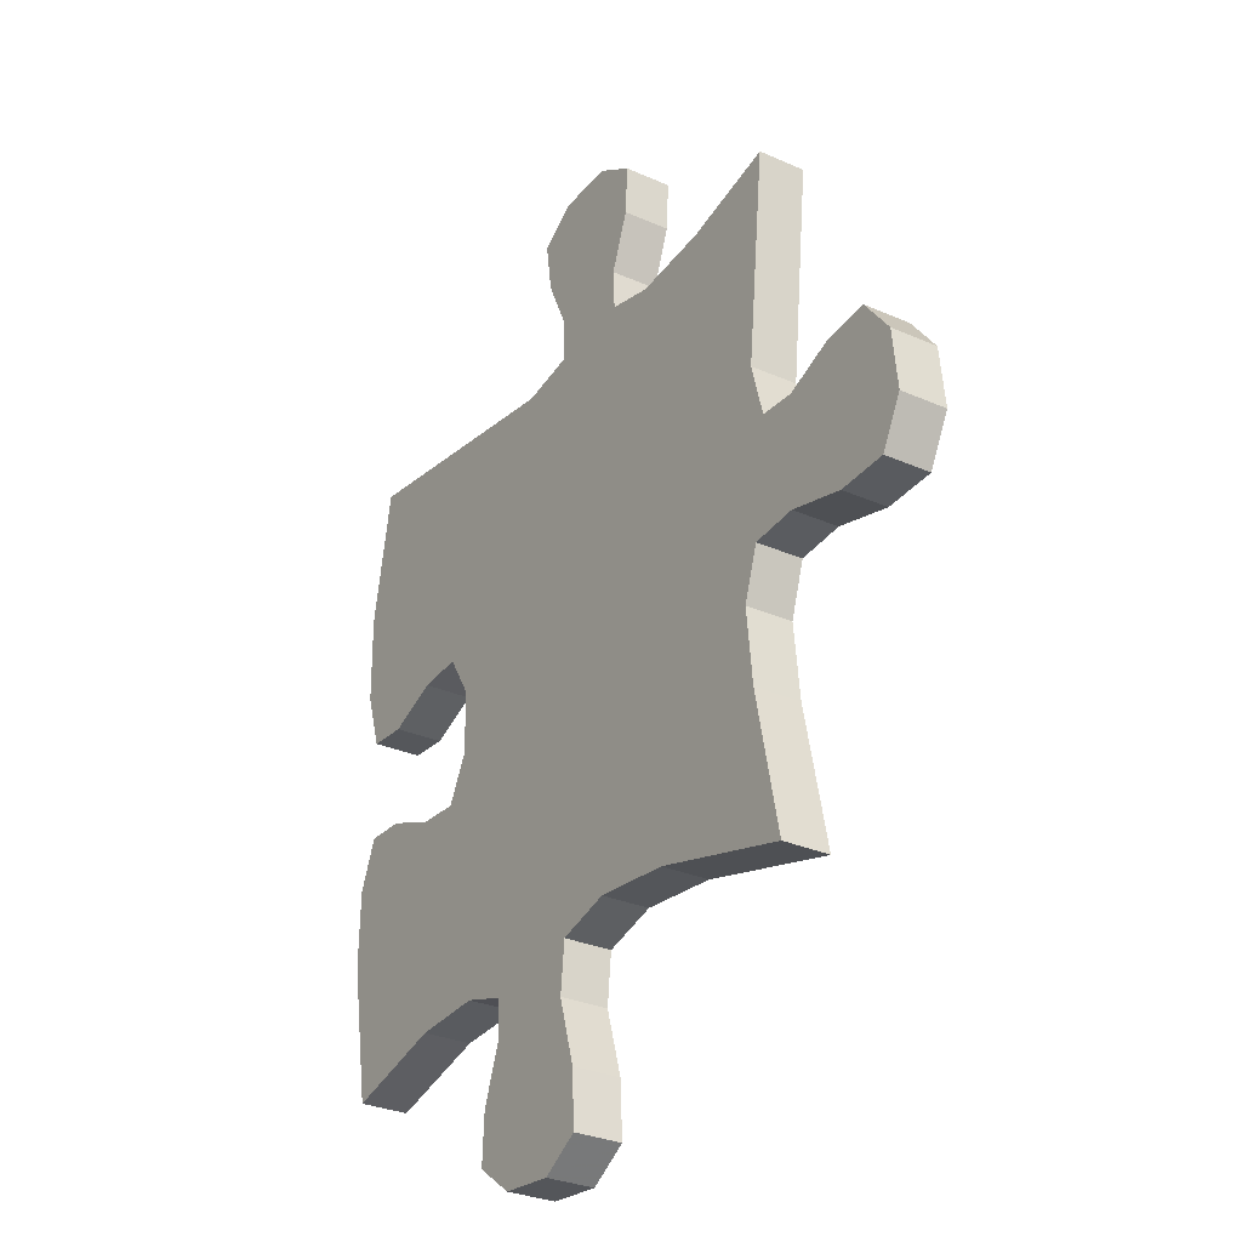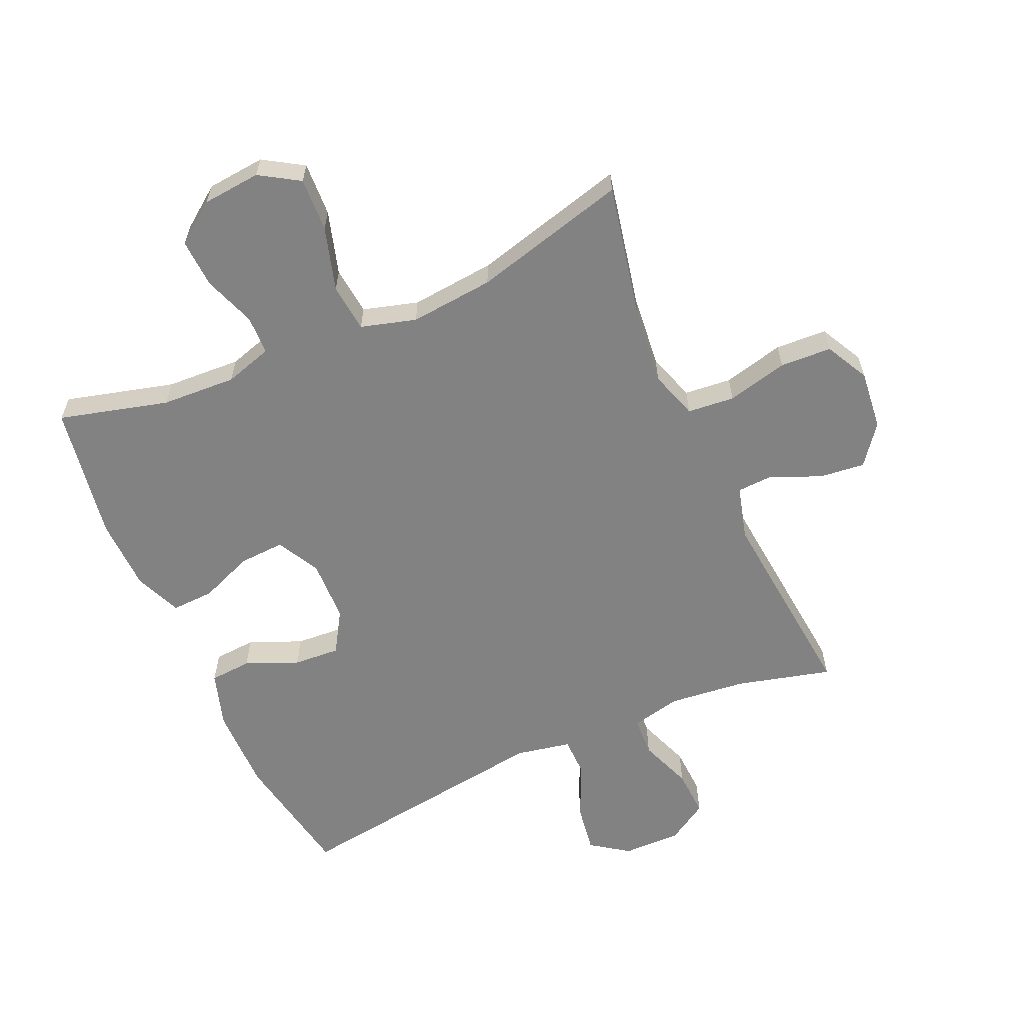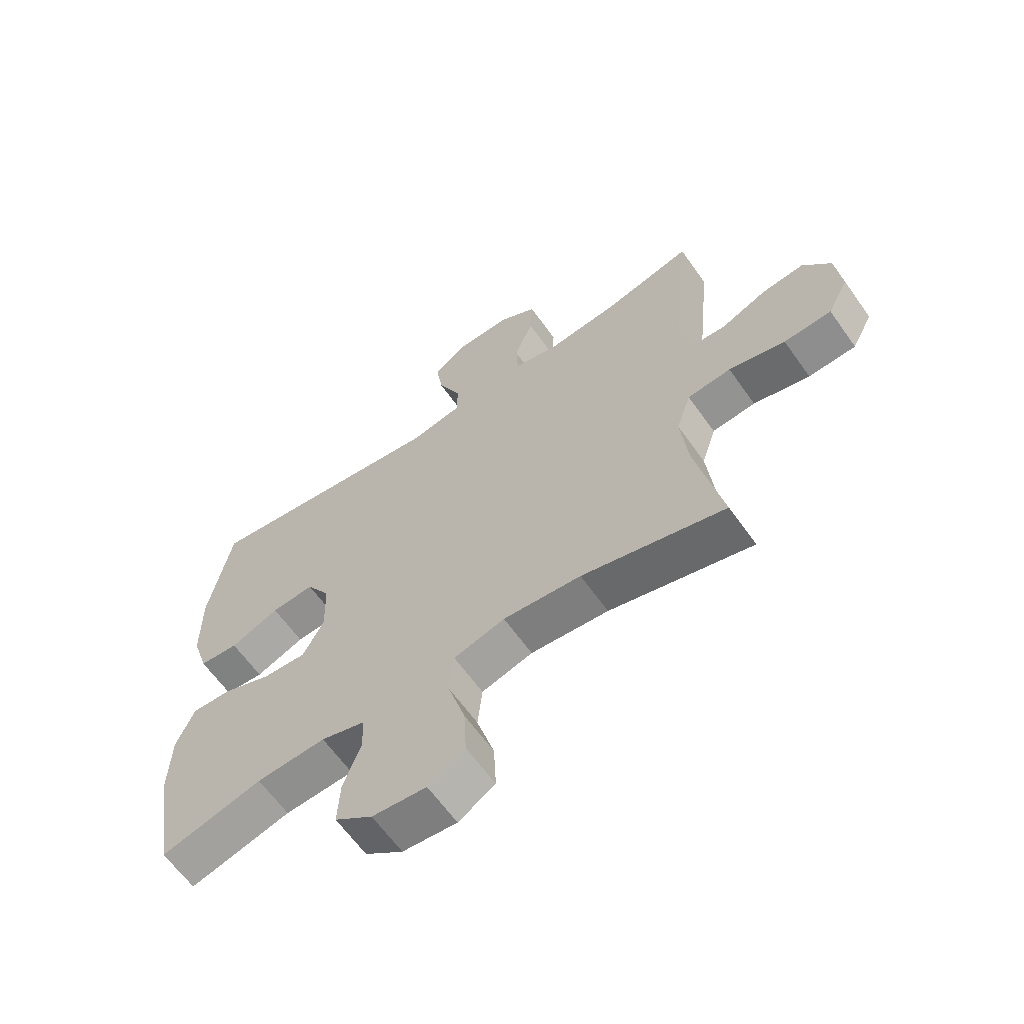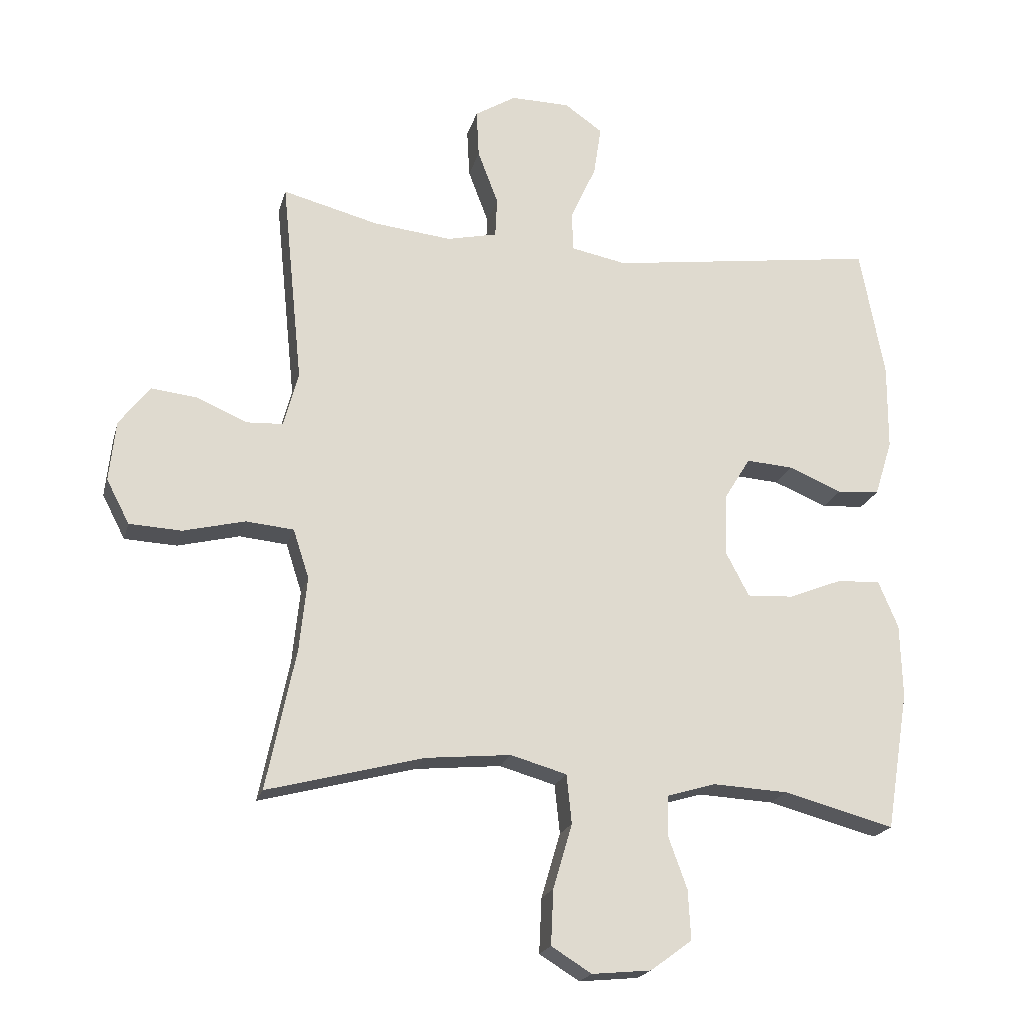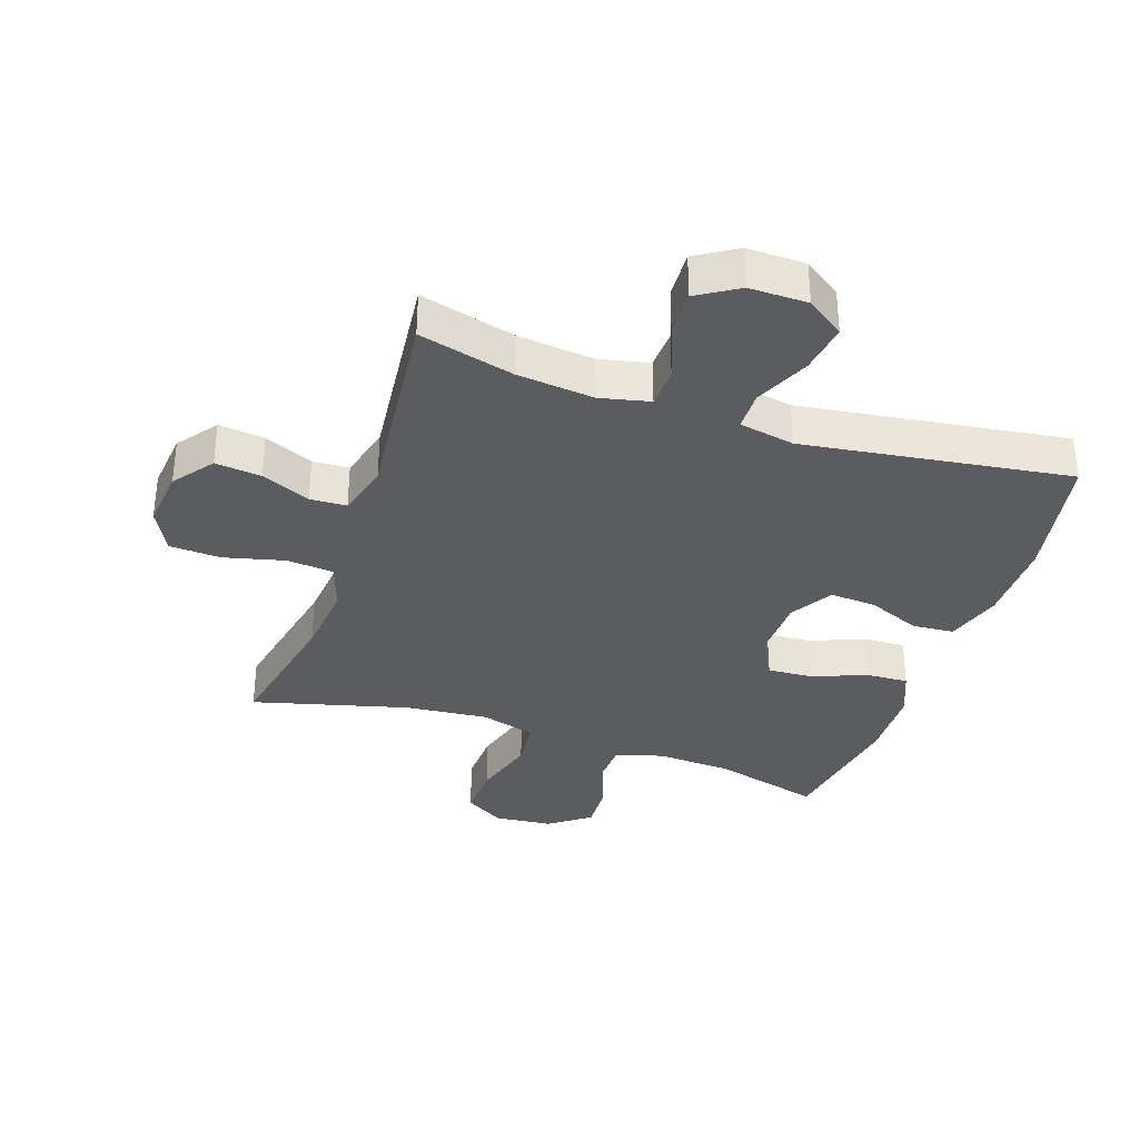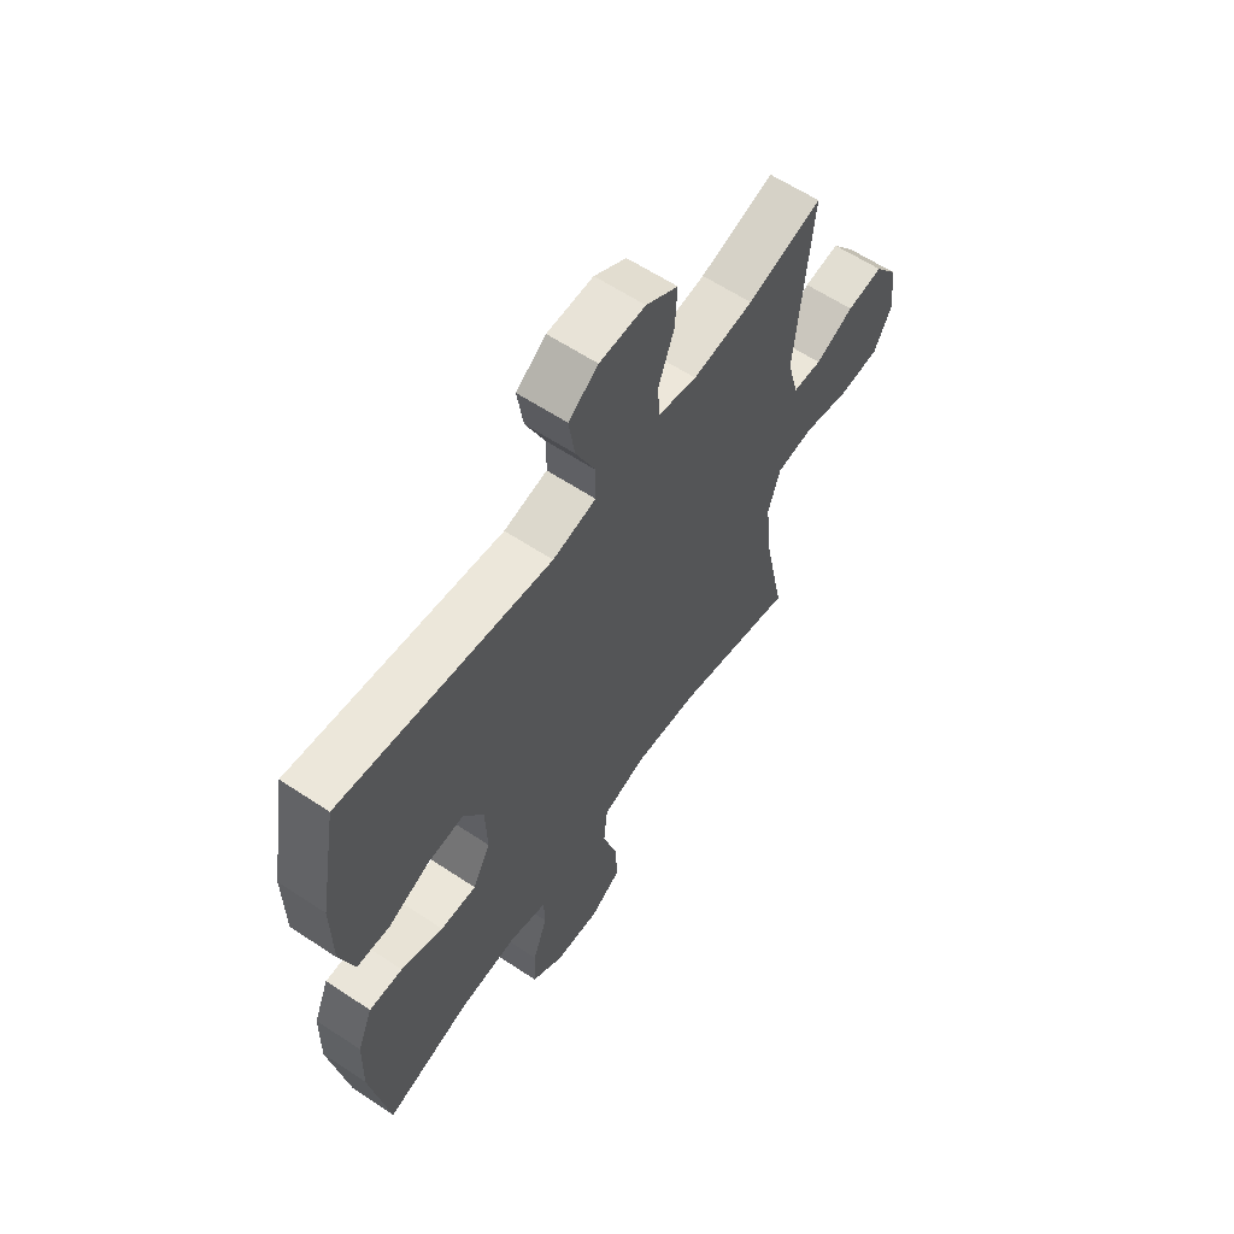
<metadata>
{"format":"obj","ext":"obj","renderer":"f3d","projection":"perspective","resolution":1024,"background":"white","views":[{"elev":-30.1,"azim":-122.8,"up":"+Z"},{"elev":-60.7,"azim":-156.1,"up":"+Y"},{"elev":-63.2,"azim":-144.7,"up":"+Z"},{"elev":-20.5,"azim":-14.1,"up":"+Z"},{"elev":-34.6,"azim":-18.7,"up":"+Y"},{"elev":61.1,"azim":124.1,"up":"+Z"}]}
</metadata>
<code>
v -0.5 0.07 -0.5
v -0.454 0.07 -0.279
v -0.442 0.07 -0.162
v -0.467 0.07 -0.085
v -0.542 0.07 -0.078
v -0.639 0.07 -0.102
v -0.721 0.07 -0.098
v -0.757 0.07 -0.029
v -0.747 0.07 0.066
v -0.699 0.07 0.129
v -0.626 0.07 0.121
v -0.548 0.07 0.087
v -0.49 0.07 0.09
v -0.467 0.07 0.176
v -0.5 0.07 0.5
v -0.349 0.07 0.461
v -0.226 0.07 0.448
v -0.147 0.07 0.466
v -0.144 0.07 0.529
v -0.176 0.07 0.614
v -0.18 0.07 0.69
v -0.115 0.07 0.73
v -0.022 0.07 0.729
v 0.038 0.07 0.687
v 0.026 0.07 0.608
v -0.014 0.07 0.52
v -0.013 0.07 0.457
v 0.075 0.07 0.44
v 0.5 0.07 0.5
v 0.538 0.07 0.293
v 0.537 0.07 0.157
v 0.509 0.07 0.068
v 0.442 0.07 0.063
v 0.358 0.07 0.098
v 0.284 0.07 0.103
v 0.243 0.07 0.036
v 0.24 0.07 -0.063
v 0.276 0.07 -0.132
v 0.349 0.07 -0.128
v 0.434 0.07 -0.094
v 0.502 0.07 -0.091
v 0.533 0.07 -0.165
v 0.536 0.07 -0.282
v 0.5 0.07 -0.5
v 0.326 0.07 -0.454
v 0.207 0.07 -0.448
v 0.131 0.07 -0.471
v 0.129 0.07 -0.533
v 0.159 0.07 -0.616
v 0.163 0.07 -0.694
v 0.098 0.07 -0.742
v 0.005 0.07 -0.751
v -0.058 0.07 -0.712
v -0.054 0.07 -0.626
v -0.024 0.07 -0.524
v -0.032 0.07 -0.447
v -0.12 0.07 -0.422
v -0.254 0.07 -0.435
v -0.5 0 -0.5
v -0.454 0 -0.279
v -0.442 0 -0.162
v -0.467 0 -0.085
v -0.542 0 -0.078
v -0.639 0 -0.102
v -0.721 0 -0.098
v -0.757 0 -0.029
v -0.747 0 0.066
v -0.699 0 0.129
v -0.626 0 0.121
v -0.548 0 0.087
v -0.49 0 0.09
v -0.467 0 0.176
v -0.5 0 0.5
v -0.349 0 0.461
v -0.226 0 0.448
v -0.147 0 0.466
v -0.144 0 0.529
v -0.176 0 0.614
v -0.18 0 0.69
v -0.115 0 0.73
v -0.022 0 0.729
v 0.038 0 0.687
v 0.026 0 0.608
v -0.014 0 0.52
v -0.013 0 0.457
v 0.075 0 0.44
v 0.5 0 0.5
v 0.538 0 0.293
v 0.537 0 0.157
v 0.509 0 0.068
v 0.442 0 0.063
v 0.358 0 0.098
v 0.284 0 0.103
v 0.243 0 0.036
v 0.24 0 -0.063
v 0.276 0 -0.132
v 0.349 0 -0.128
v 0.434 0 -0.094
v 0.502 0 -0.091
v 0.533 0 -0.165
v 0.536 0 -0.282
v 0.5 0 -0.5
v 0.326 0 -0.454
v 0.207 0 -0.448
v 0.131 0 -0.471
v 0.129 0 -0.533
v 0.159 0 -0.616
v 0.163 0 -0.694
v 0.098 0 -0.742
v 0.005 0 -0.751
v -0.058 0 -0.712
v -0.054 0 -0.626
v -0.024 0 -0.524
v -0.032 0 -0.447
v -0.12 0 -0.422
v -0.254 0 -0.435
f 53 54 55
f 52 53 55
f 51 52 55
f 50 51 55
f 49 50 55
f 48 49 55
f 47 48 55 56
f 46 47 56 57
f 43 44 45
f 42 43 45
f 41 42 45
f 40 41 45
f 39 40 45
f 45 46 57
f 39 45 57
f 38 39 57
f 32 33 34
f 31 32 34
f 30 31 34
f 29 30 34
f 28 29 34
f 27 28 34 35
f 24 25 26
f 23 24 26
f 22 23 26
f 21 22 26
f 20 21 26
f 19 20 26
f 18 19 26 27
f 27 35 36
f 18 27 36
f 17 18 36
f 14 15 16
f 17 36 37
f 16 17 37
f 14 16 37
f 13 14 37
f 10 11 12
f 9 10 12
f 8 9 12
f 7 8 12
f 6 7 12
f 5 6 12
f 58 1 2
f 58 2 3
f 57 58 3 4
f 38 57 4
f 13 37 38
f 12 13 38
f 5 12 38
f 4 5 38
f 113 112 111
f 113 111 110
f 113 110 109
f 113 109 108
f 113 108 107
f 113 107 106
f 114 113 106 105
f 115 114 105 104
f 103 102 101
f 103 101 100
f 103 100 99
f 103 99 98
f 103 98 97
f 115 104 103
f 115 103 97
f 115 97 96
f 92 91 90
f 92 90 89
f 92 89 88
f 92 88 87
f 92 87 86
f 93 92 86 85
f 84 83 82
f 84 82 81
f 84 81 80
f 84 80 79
f 84 79 78
f 84 78 77
f 85 84 77 76
f 94 93 85
f 94 85 76
f 94 76 75
f 74 73 72
f 95 94 75
f 95 75 74
f 95 74 72
f 95 72 71
f 70 69 68
f 70 68 67
f 70 67 66
f 70 66 65
f 70 65 64
f 70 64 63
f 60 59 116
f 61 60 116
f 62 61 116 115
f 62 115 96
f 96 95 71
f 96 71 70
f 96 70 63
f 96 63 62
f 1 59 60 2
f 2 60 61 3
f 3 61 62 4
f 4 62 63 5
f 5 63 64 6
f 6 64 65 7
f 7 65 66 8
f 8 66 67 9
f 9 67 68 10
f 10 68 69 11
f 11 69 70 12
f 12 70 71 13
f 13 71 72 14
f 14 72 73 15
f 15 73 74 16
f 16 74 75 17
f 17 75 76 18
f 18 76 77 19
f 19 77 78 20
f 20 78 79 21
f 21 79 80 22
f 22 80 81 23
f 23 81 82 24
f 24 82 83 25
f 25 83 84 26
f 26 84 85 27
f 27 85 86 28
f 28 86 87 29
f 29 87 88 30
f 30 88 89 31
f 31 89 90 32
f 32 90 91 33
f 33 91 92 34
f 34 92 93 35
f 35 93 94 36
f 36 94 95 37
f 37 95 96 38
f 38 96 97 39
f 39 97 98 40
f 40 98 99 41
f 41 99 100 42
f 42 100 101 43
f 43 101 102 44
f 44 102 103 45
f 45 103 104 46
f 46 104 105 47
f 47 105 106 48
f 48 106 107 49
f 49 107 108 50
f 50 108 109 51
f 51 109 110 52
f 52 110 111 53
f 53 111 112 54
f 54 112 113 55
f 55 113 114 56
f 56 114 115 57
f 57 115 116 58
f 58 116 59 1

</code>
